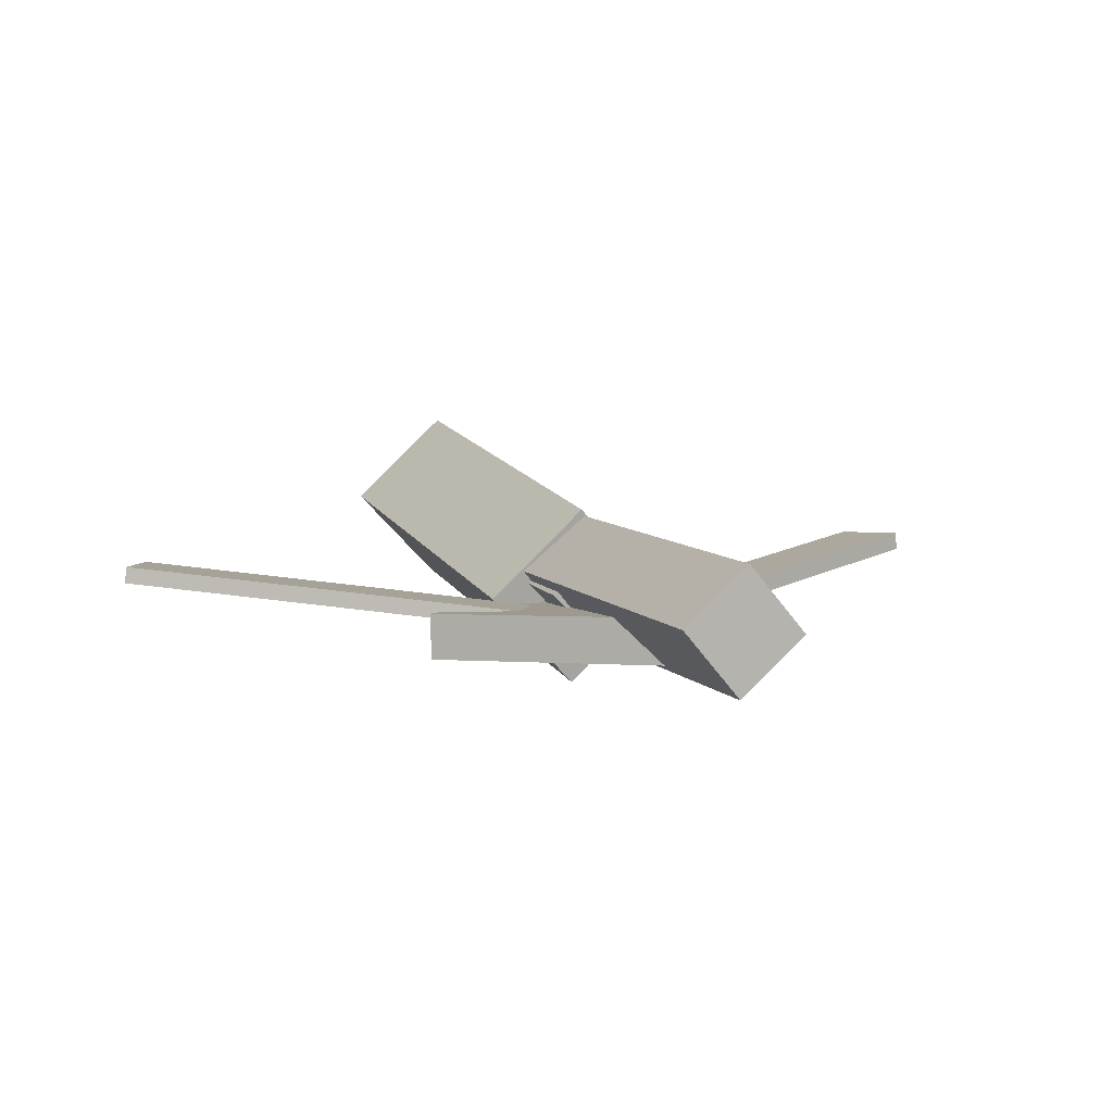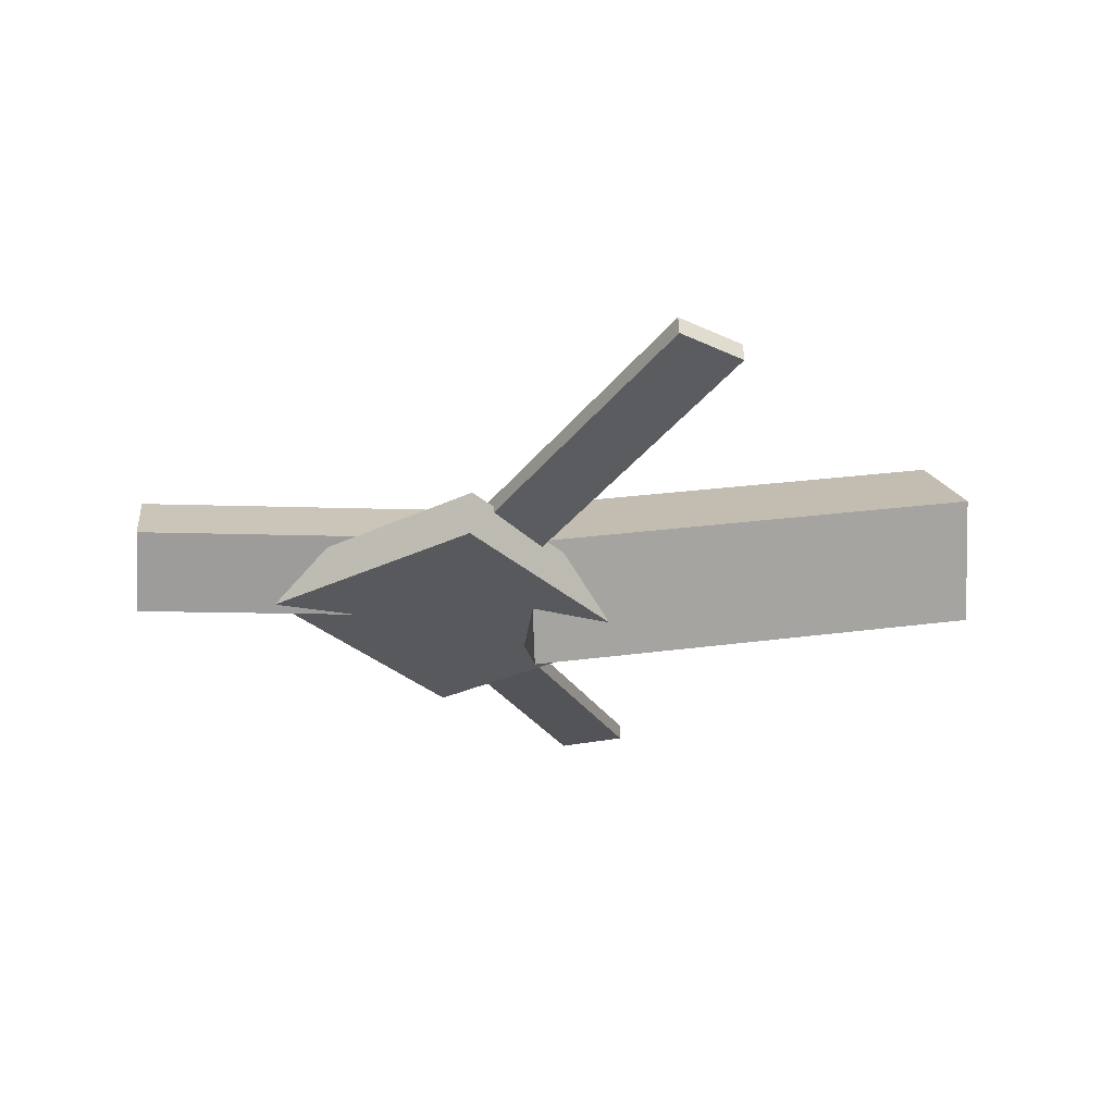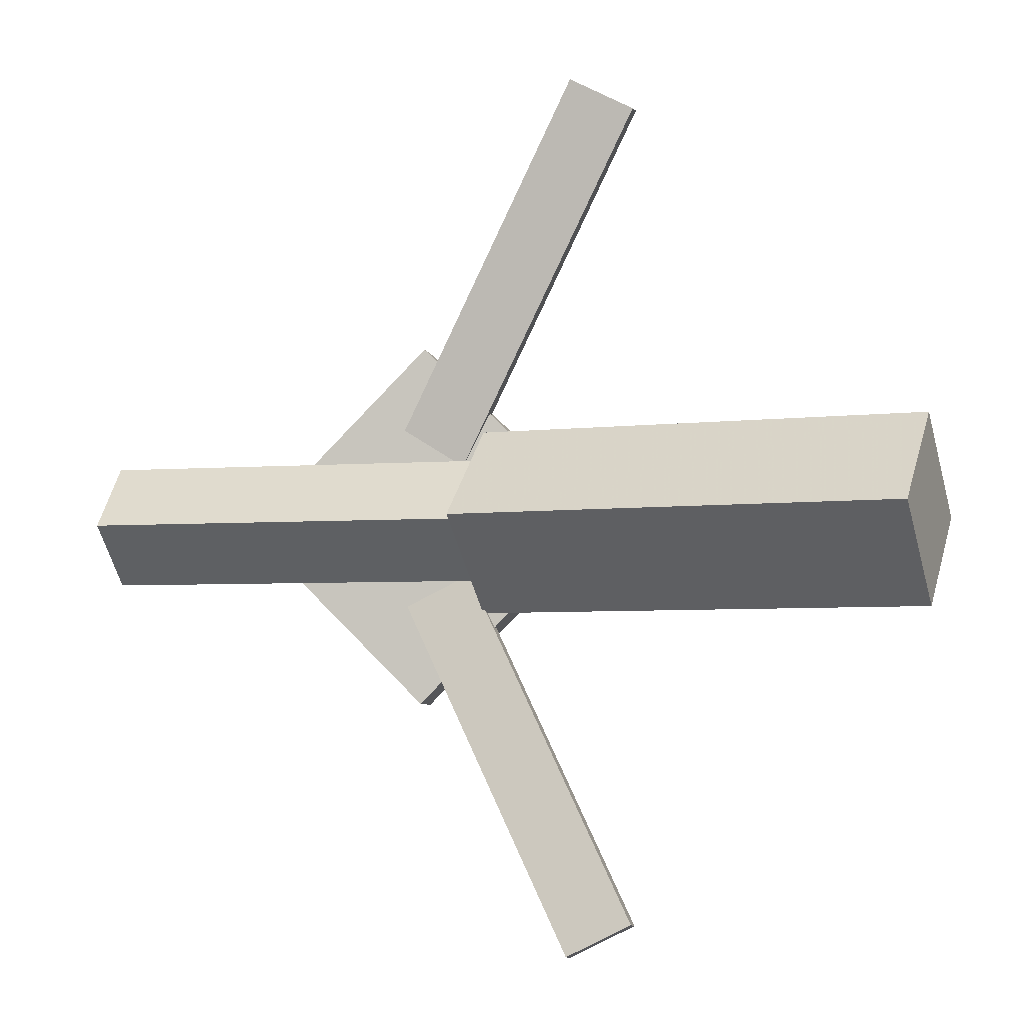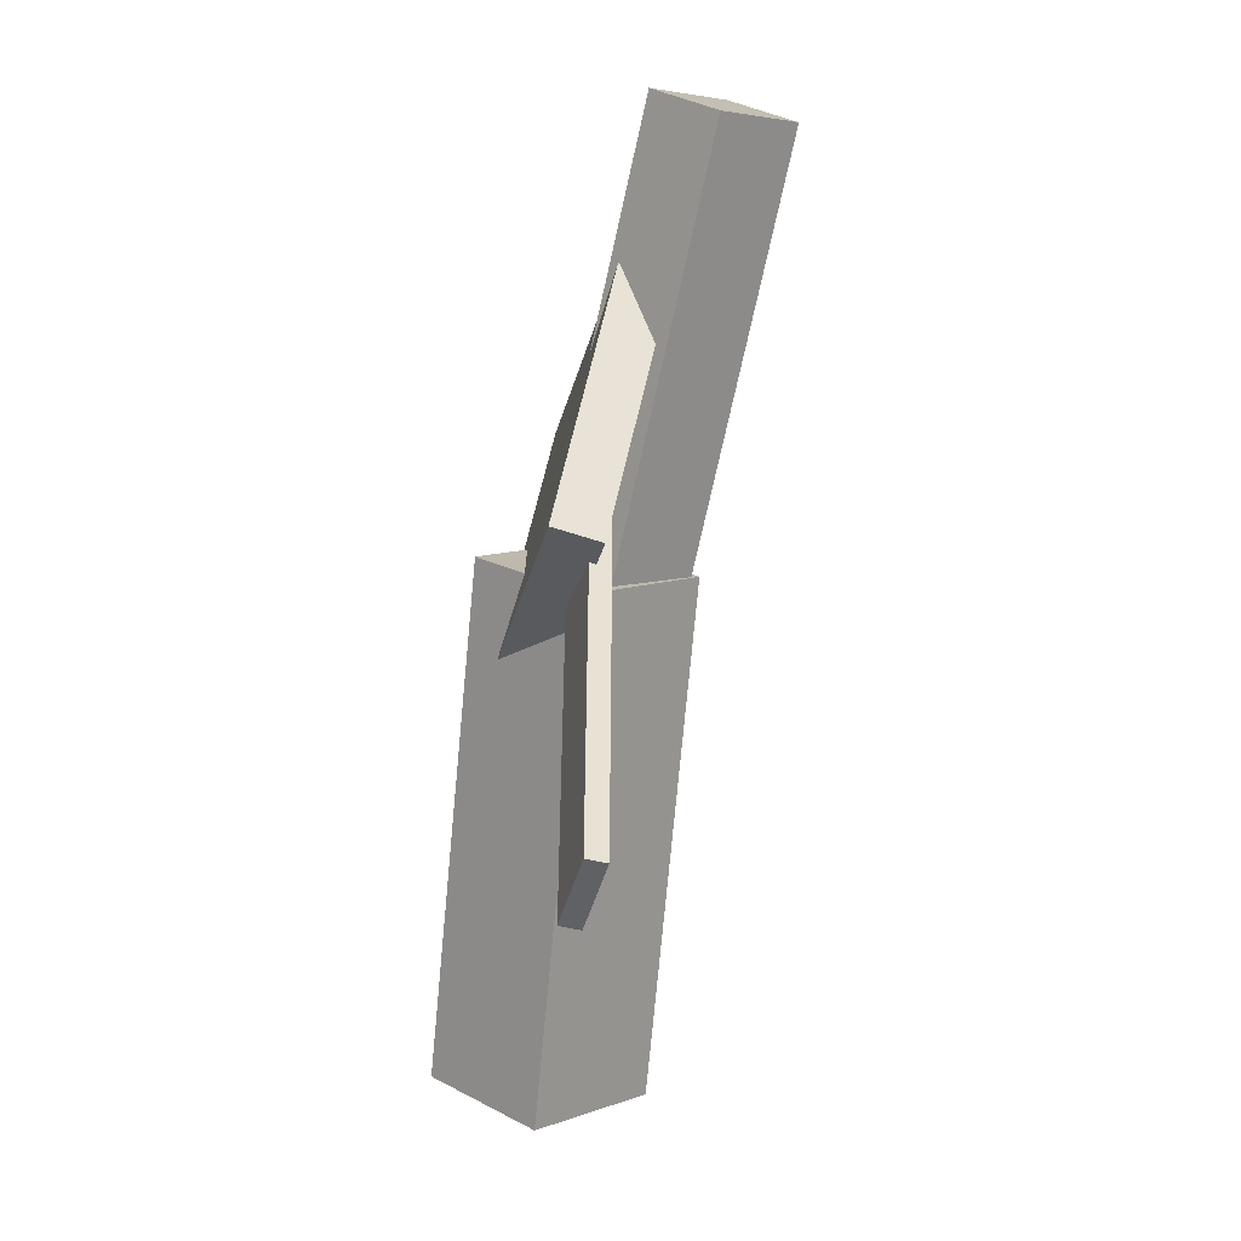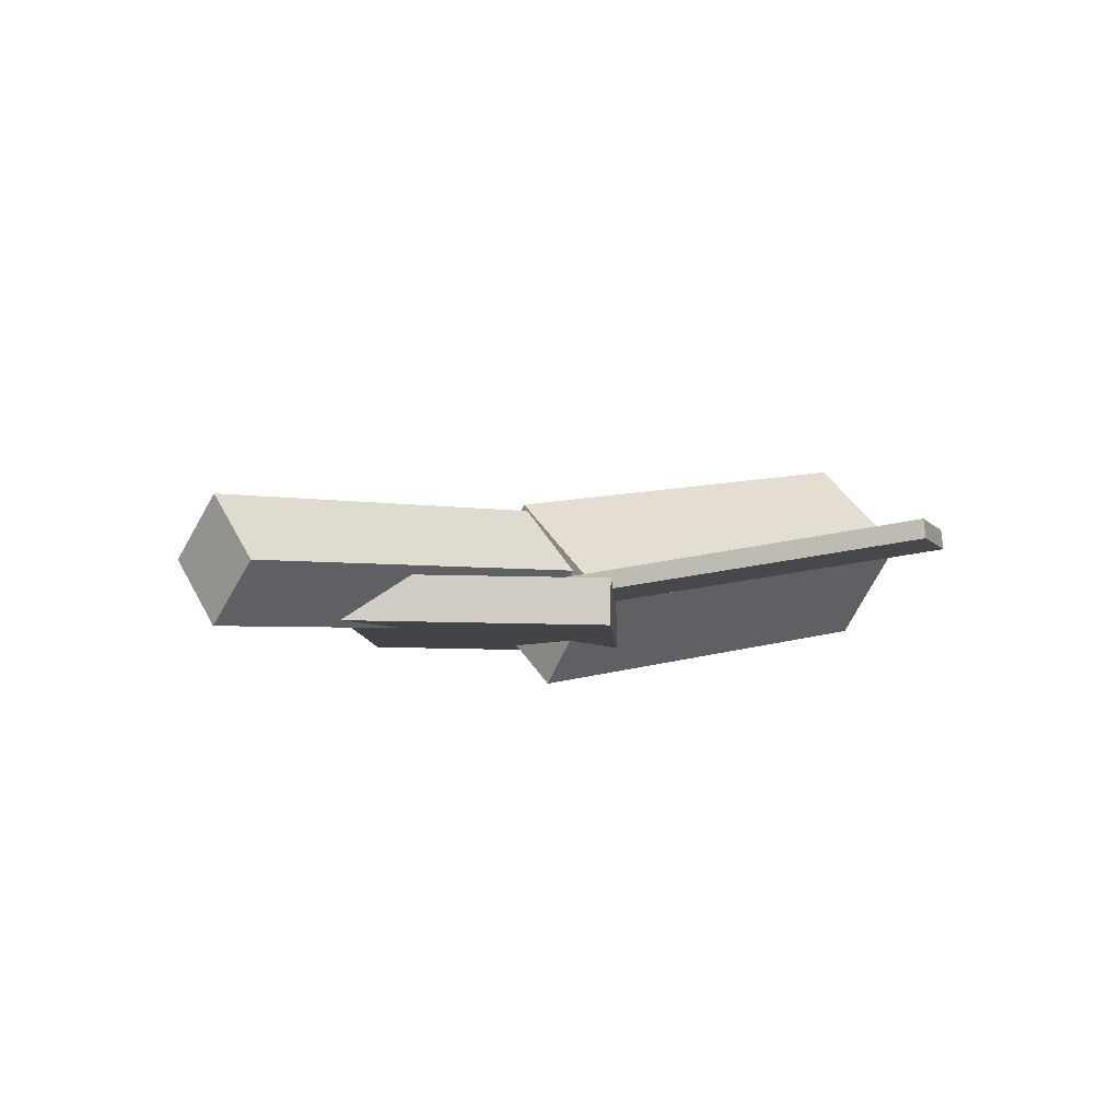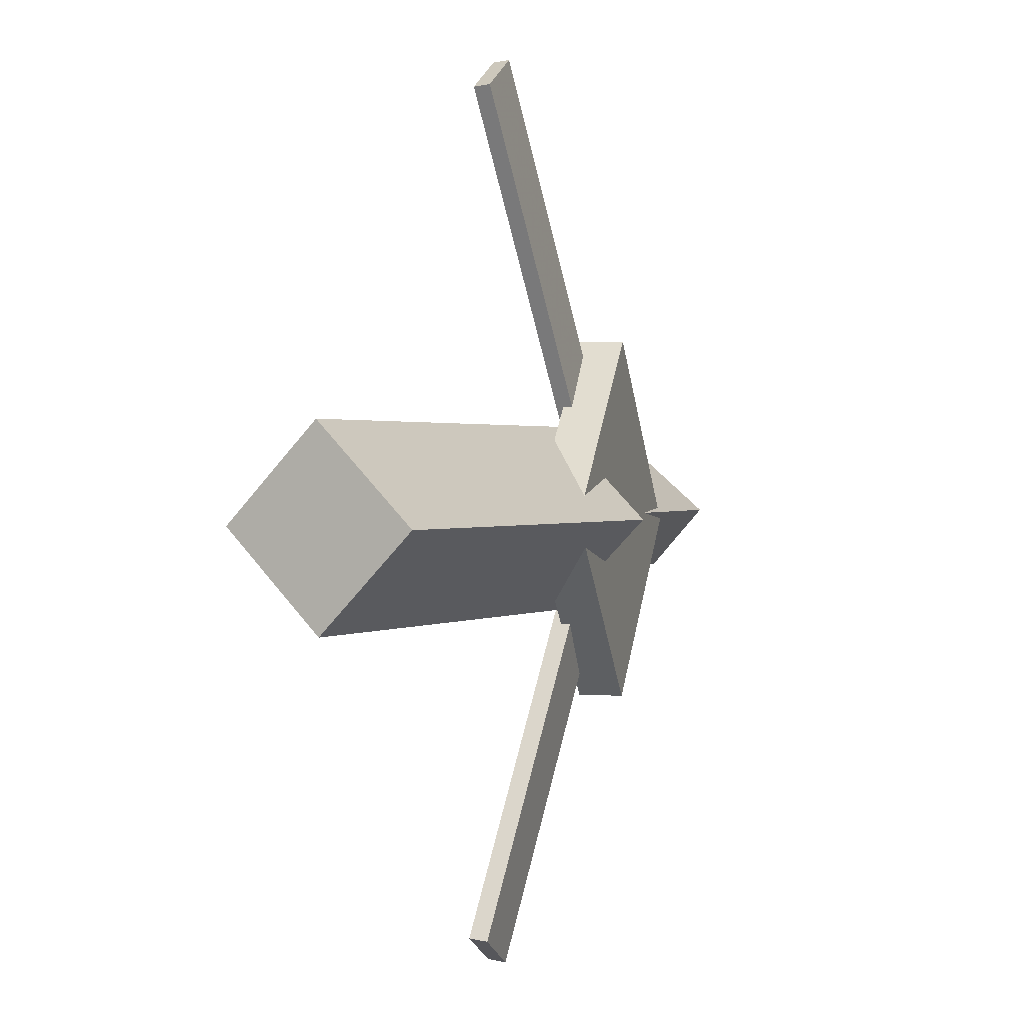
<metadata>
{"format":"obj","ext":"obj","renderer":"f3d","projection":"perspective","resolution":1024,"background":"white","views":[{"elev":5.3,"azim":67.9,"up":"+Y"},{"elev":-28.7,"azim":173.2,"up":"+Y"},{"elev":-5.4,"azim":-167.1,"up":"+Z"},{"elev":-75.0,"azim":75.0,"up":"+Z"},{"elev":-6.1,"azim":138.4,"up":"+Y"},{"elev":0.7,"azim":-72.1,"up":"+Z"}]}
</metadata>
<code>
v 0.02328 -0.06085 -0.0713
v 0.01134 -0.1293 -0.001797
v -0.3215 -0.002483 -0.07312
v -0.3335 -0.07089 -0.003613
v 0.03474 0.009074 -0.0005093
v 0.0228 -0.05933 0.06899
v -0.3101 0.06744 -0.002325
v -0.322 -0.000967 0.06718
f 1.0 7.0 5.0
f 1.0 3.0 7.0
f 1.0 4.0 3.0
f 1.0 2.0 4.0
f 3.0 8.0 7.0
f 3.0 4.0 8.0
f 5.0 7.0 8.0
f 5.0 8.0 6.0
f 1.0 5.0 6.0
f 1.0 6.0 2.0
f 2.0 6.0 8.0
f 2.0 8.0 4.0
v -0.05247 -0.0435 0.3384
v -0.05212 -0.03124 0.3372
v -0.101 -0.04464 0.3131
v -0.1007 -0.03237 0.3119
v 0.09133 -0.07491 0.06431
v 0.09168 -0.06265 0.06309
v 0.04278 -0.07604 0.03897
v 0.04313 -0.06378 0.03775
f 9.0 15.0 13.0
f 9.0 11.0 15.0
f 9.0 12.0 11.0
f 9.0 10.0 12.0
f 11.0 16.0 15.0
f 11.0 12.0 16.0
f 13.0 15.0 16.0
f 13.0 16.0 14.0
f 9.0 13.0 14.0
f 9.0 14.0 10.0
f 10.0 14.0 16.0
f 10.0 16.0 12.0
v -0.2844 -0.06266 -0.0004152
v 0.07427 -0.09145 -0.0001104
v -0.2813 -0.02348 0.0394
v 0.07738 -0.05226 0.0397
v -0.281 -0.0207 -0.04198
v 0.07767 -0.04949 -0.04167
v -0.2779 0.01848 -0.002166
v 0.08078 -0.0103 -0.001861
f 17.0 23.0 21.0
f 17.0 19.0 23.0
f 17.0 20.0 19.0
f 17.0 18.0 20.0
f 19.0 24.0 23.0
f 19.0 20.0 24.0
f 21.0 23.0 24.0
f 21.0 24.0 22.0
f 17.0 21.0 22.0
f 17.0 22.0 18.0
f 18.0 22.0 24.0
f 18.0 24.0 20.0
v 0.3188 -0.05762 -0.04579
v 0.02375 -0.04533 -0.04715
v 0.3206 -0.008047 -0.002103
v 0.02562 0.004251 -0.003458
v 0.3168 -0.09992 0.002286
v 0.02177 -0.08762 0.0009309
v 0.3187 -0.05034 0.04598
v 0.02364 -0.03804 0.04462
f 25.0 31.0 29.0
f 25.0 27.0 31.0
f 25.0 28.0 27.0
f 25.0 26.0 28.0
f 27.0 32.0 31.0
f 27.0 28.0 32.0
f 29.0 31.0 32.0
f 29.0 32.0 30.0
f 25.0 29.0 30.0
f 25.0 30.0 26.0
f 26.0 30.0 32.0
f 26.0 32.0 28.0
v 0.07428 -0.09519 -0.141
v 0.2119 -0.09078 -0.004339
v -0.0652 -0.1009 -0.0004284
v 0.07245 -0.0965 0.1363
v 0.07304 -0.0611 -0.1409
v 0.2107 -0.05669 -0.004187
v -0.06644 -0.06682 -0.0002763
v 0.0712 -0.06241 0.1364
f 33.0 39.0 37.0
f 33.0 35.0 39.0
f 33.0 36.0 35.0
f 33.0 34.0 36.0
f 35.0 40.0 39.0
f 35.0 36.0 40.0
f 37.0 39.0 40.0
f 37.0 40.0 38.0
f 33.0 37.0 38.0
f 33.0 38.0 34.0
f 34.0 38.0 40.0
f 34.0 40.0 36.0
v 0.08328 -0.07359 -0.06722
v 0.03459 -0.07559 -0.04306
v -0.04882 -0.03945 -0.3307
v -0.09752 -0.04144 -0.3066
v 0.08354 -0.05978 -0.06555
v 0.03484 -0.06178 -0.0414
v -0.04856 -0.02564 -0.3291
v -0.09726 -0.02763 -0.3049
f 41.0 47.0 45.0
f 41.0 43.0 47.0
f 41.0 44.0 43.0
f 41.0 42.0 44.0
f 43.0 48.0 47.0
f 43.0 44.0 48.0
f 45.0 47.0 48.0
f 45.0 48.0 46.0
f 41.0 45.0 46.0
f 41.0 46.0 42.0
f 42.0 46.0 48.0
f 42.0 48.0 44.0

</code>
